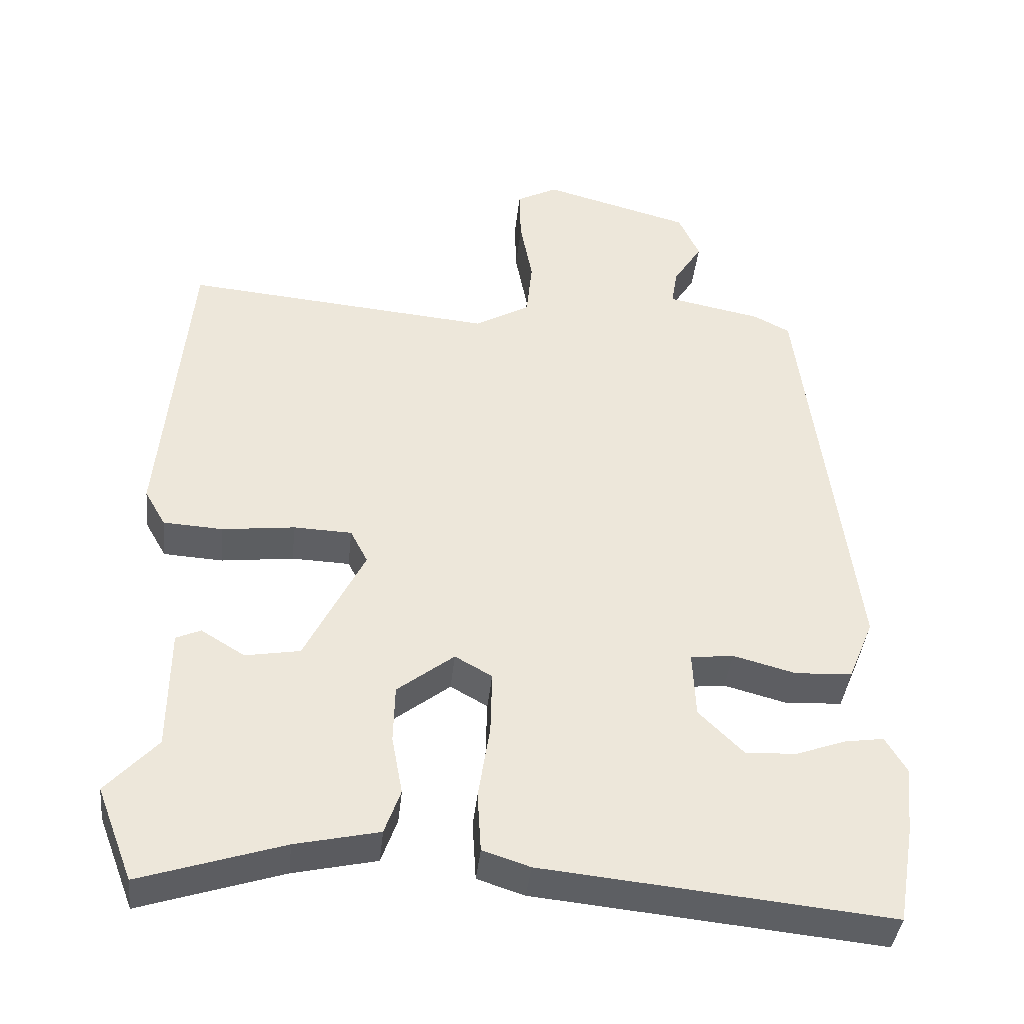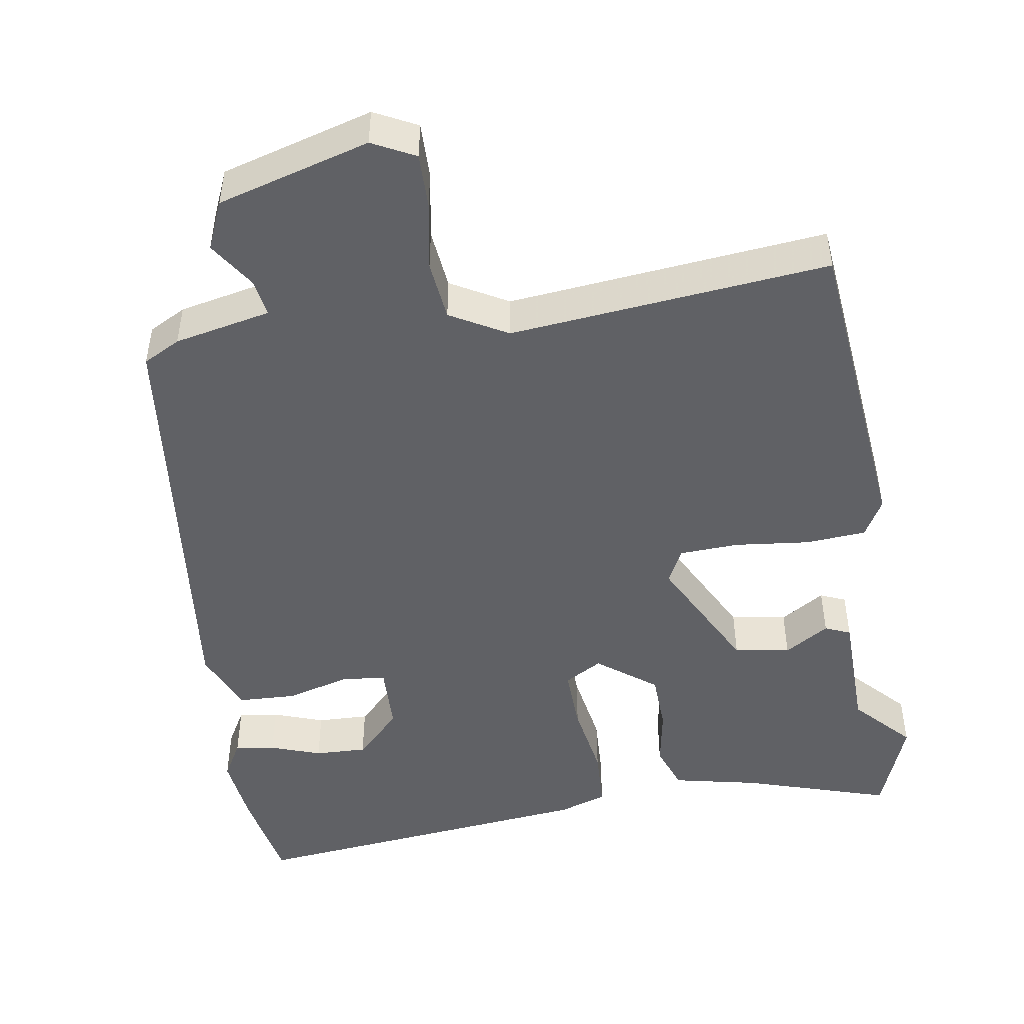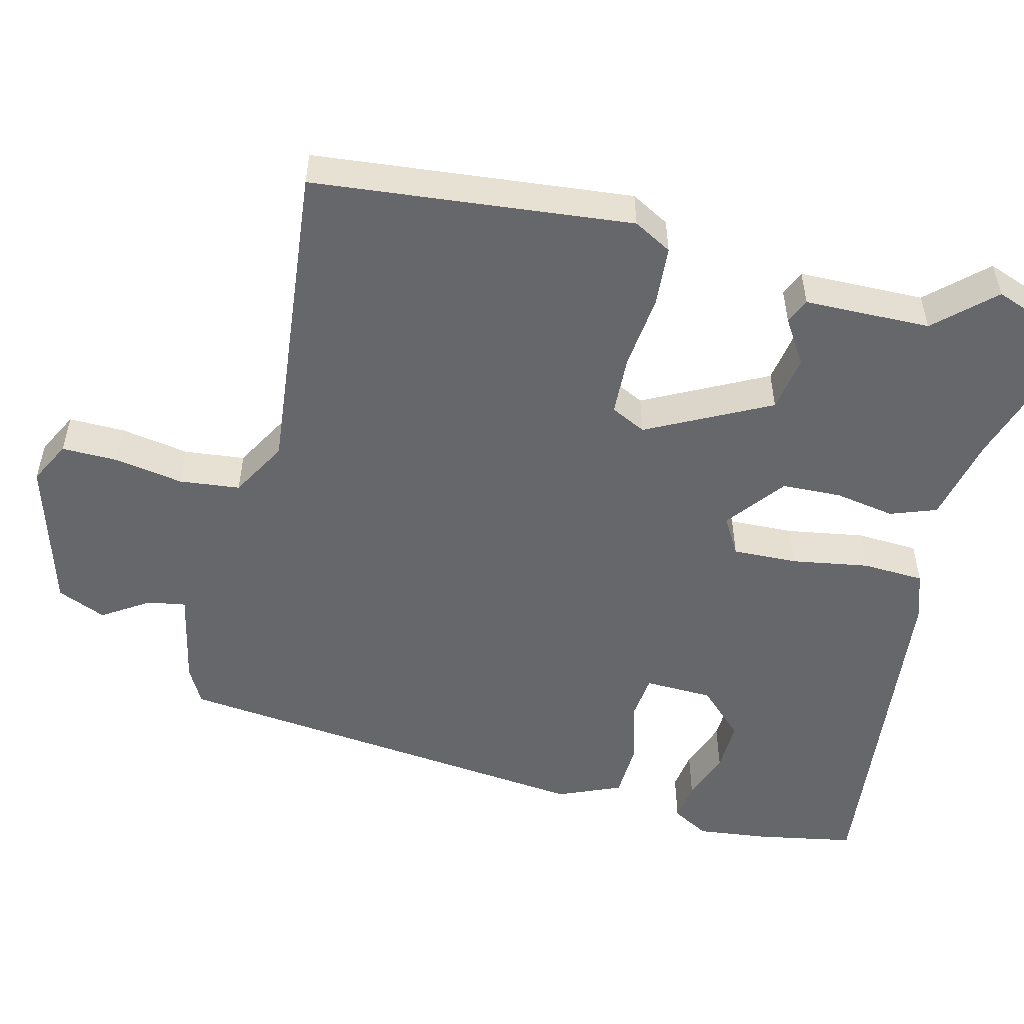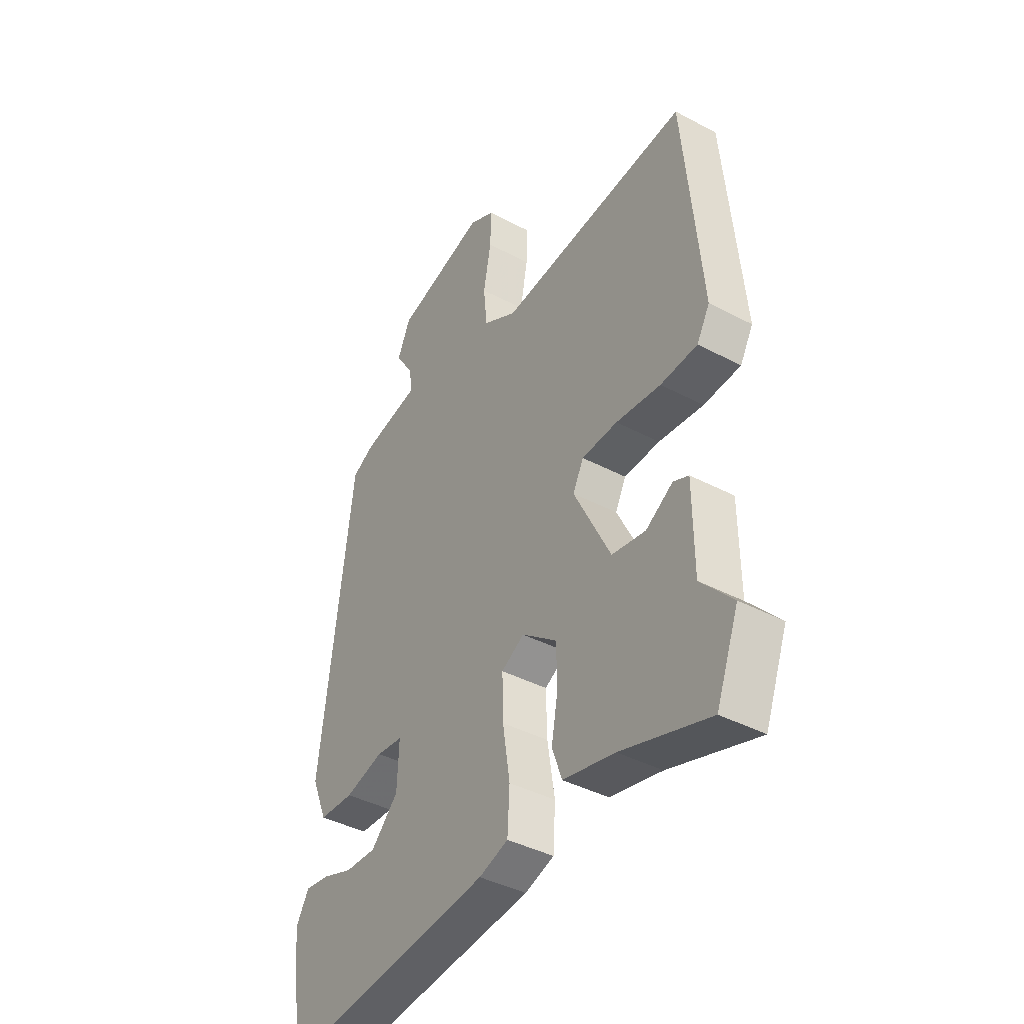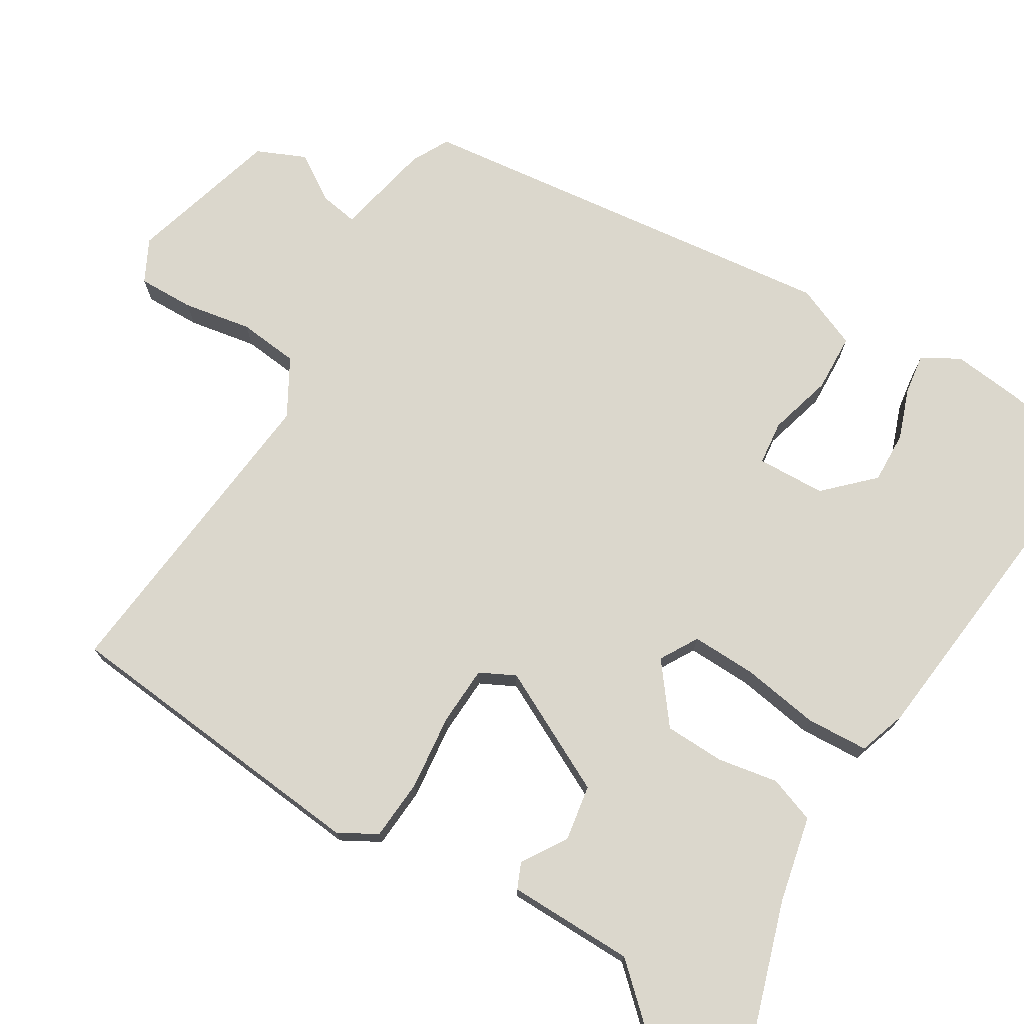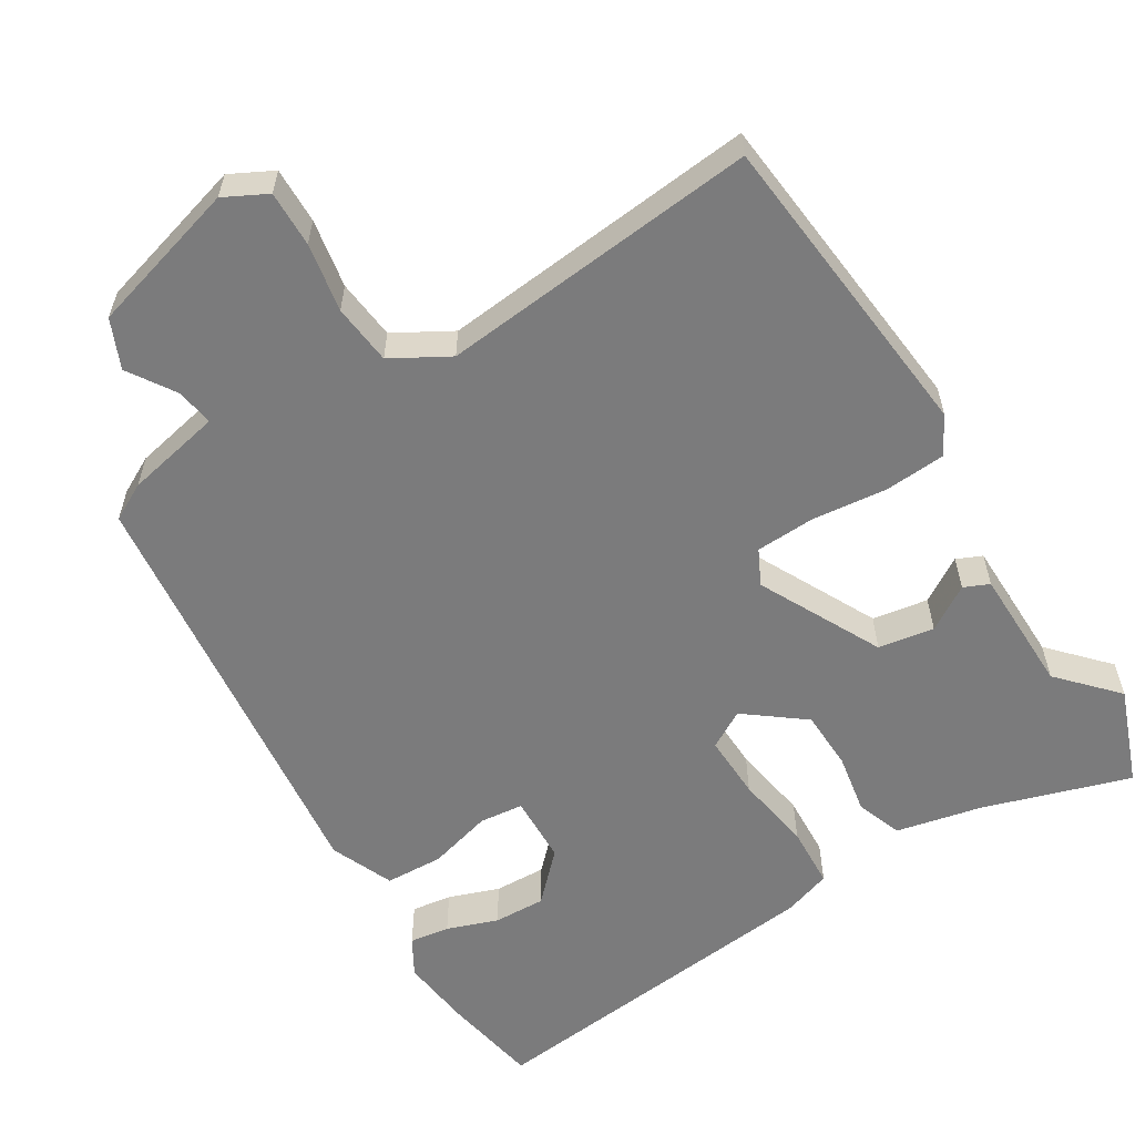
<metadata>
{"format":"obj","ext":"obj","renderer":"f3d","projection":"perspective","resolution":1024,"background":"white","views":[{"elev":-40.3,"azim":174.0,"up":"+Z"},{"elev":-47.8,"azim":9.7,"up":"+Y"},{"elev":-52.0,"azim":76.7,"up":"+Y"},{"elev":-41.0,"azim":57.2,"up":"+Z"},{"elev":73.2,"azim":121.7,"up":"+Y"},{"elev":-58.5,"azim":32.1,"up":"+Y"}]}
</metadata>
<code>
v -0.493 0.07 -0.541
v -0.516 0.07 -0.408
v -0.526 0.07 -0.313
v -0.497 0.07 -0.263
v -0.443 0.07 -0.271
v -0.375 0.07 -0.296
v -0.305 0.07 -0.299
v -0.244 0.07 -0.238
v -0.24 0.07 -0.146
v -0.299 0.07 -0.139
v -0.385 0.07 -0.162
v -0.463 0.07 -0.158
v -0.498 0.07 -0.073
v -0.427 0.07 0.504
v -0.377 0.07 0.53
v -0.247 0.07 0.556
v -0.255 0.07 0.607
v -0.295 0.07 0.67
v -0.266 0.07 0.735
v -0.062 0.07 0.791
v -0.005 0.07 0.761
v -0.007 0.07 0.686
v -0.024 0.07 0.594
v -0.016 0.07 0.513
v 0.06 0.07 0.469
v 0.488 0.07 0.508
v 0.526 0.07 0.082
v 0.497 0.07 0.031
v 0.415 0.07 0.026
v 0.315 0.07 0.038
v 0.235 0.07 0.035
v 0.211 0.07 -0.012
v 0.293 0.07 -0.177
v 0.368 0.07 -0.19
v 0.428 0.07 -0.153
v 0.462 0.07 -0.168
v 0.463 0.07 -0.337
v 0.533 0.07 -0.414
v 0.483 0.07 -0.544
v 0.287 0.07 -0.48
v 0.172 0.07 -0.454
v 0.15 0.07 -0.392
v 0.165 0.07 -0.311
v 0.163 0.07 -0.231
v 0.085 0.07 -0.17
v 0.034 0.07 -0.199
v 0.036 0.07 -0.286
v 0.052 0.07 -0.39
v 0.047 0.07 -0.473
v -0.018 0.07 -0.494
v -0.493 0 -0.541
v -0.516 0 -0.408
v -0.526 0 -0.313
v -0.497 0 -0.263
v -0.443 0 -0.271
v -0.375 0 -0.296
v -0.305 0 -0.299
v -0.244 0 -0.238
v -0.24 0 -0.146
v -0.299 0 -0.139
v -0.385 0 -0.162
v -0.463 0 -0.158
v -0.498 0 -0.073
v -0.427 0 0.504
v -0.377 0 0.53
v -0.247 0 0.556
v -0.255 0 0.607
v -0.295 0 0.67
v -0.266 0 0.735
v -0.062 0 0.791
v -0.005 0 0.761
v -0.007 0 0.686
v -0.024 0 0.594
v -0.016 0 0.513
v 0.06 0 0.469
v 0.488 0 0.508
v 0.526 0 0.082
v 0.497 0 0.031
v 0.415 0 0.026
v 0.315 0 0.038
v 0.235 0 0.035
v 0.211 0 -0.012
v 0.293 0 -0.177
v 0.368 0 -0.19
v 0.428 0 -0.153
v 0.462 0 -0.168
v 0.463 0 -0.337
v 0.533 0 -0.414
v 0.483 0 -0.544
v 0.287 0 -0.48
v 0.172 0 -0.454
v 0.15 0 -0.392
v 0.165 0 -0.311
v 0.163 0 -0.231
v 0.085 0 -0.17
v 0.034 0 -0.199
v 0.036 0 -0.286
v 0.052 0 -0.39
v 0.047 0 -0.473
v -0.018 0 -0.494
f 47 48 49 50
f 46 47 50 1
f 40 41 42 43
f 40 43 44
f 37 38 39 40
f 37 40 44
f 34 35 36 37
f 33 34 37 44
f 32 33 44 45
f 27 28 29 30
f 25 26 27 30
f 24 25 30 31
f 20 21 22 23
f 20 23 24
f 17 18 19 20
f 16 17 20 24
f 10 11 12 13
f 9 10 13 14
f 3 4 5 6
f 3 6 7
f 2 3 7
f 46 1 2 7
f 45 46 7 8
f 32 45 8 9
f 16 24 31 32
f 15 16 32
f 9 14 15 32
f 100 99 98 97
f 51 100 97 96
f 93 92 91 90
f 94 93 90
f 90 89 88 87
f 94 90 87
f 87 86 85 84
f 94 87 84 83
f 95 94 83 82
f 80 79 78 77
f 80 77 76 75
f 81 80 75 74
f 73 72 71 70
f 74 73 70
f 70 69 68 67
f 74 70 67 66
f 63 62 61 60
f 64 63 60 59
f 56 55 54 53
f 57 56 53
f 57 53 52
f 57 52 51 96
f 58 57 96 95
f 59 58 95 82
f 82 81 74 66
f 82 66 65
f 82 65 64 59
f 1 51 52 2
f 2 52 53 3
f 3 53 54 4
f 4 54 55 5
f 5 55 56 6
f 6 56 57 7
f 7 57 58 8
f 8 58 59 9
f 9 59 60 10
f 10 60 61 11
f 11 61 62 12
f 12 62 63 13
f 13 63 64 14
f 14 64 65 15
f 15 65 66 16
f 16 66 67 17
f 17 67 68 18
f 18 68 69 19
f 19 69 70 20
f 20 70 71 21
f 21 71 72 22
f 22 72 73 23
f 23 73 74 24
f 24 74 75 25
f 25 75 76 26
f 26 76 77 27
f 27 77 78 28
f 28 78 79 29
f 29 79 80 30
f 30 80 81 31
f 31 81 82 32
f 32 82 83 33
f 33 83 84 34
f 34 84 85 35
f 35 85 86 36
f 36 86 87 37
f 37 87 88 38
f 38 88 89 39
f 39 89 90 40
f 40 90 91 41
f 41 91 92 42
f 42 92 93 43
f 43 93 94 44
f 44 94 95 45
f 45 95 96 46
f 46 96 97 47
f 47 97 98 48
f 48 98 99 49
f 49 99 100 50
f 50 100 51 1

</code>
